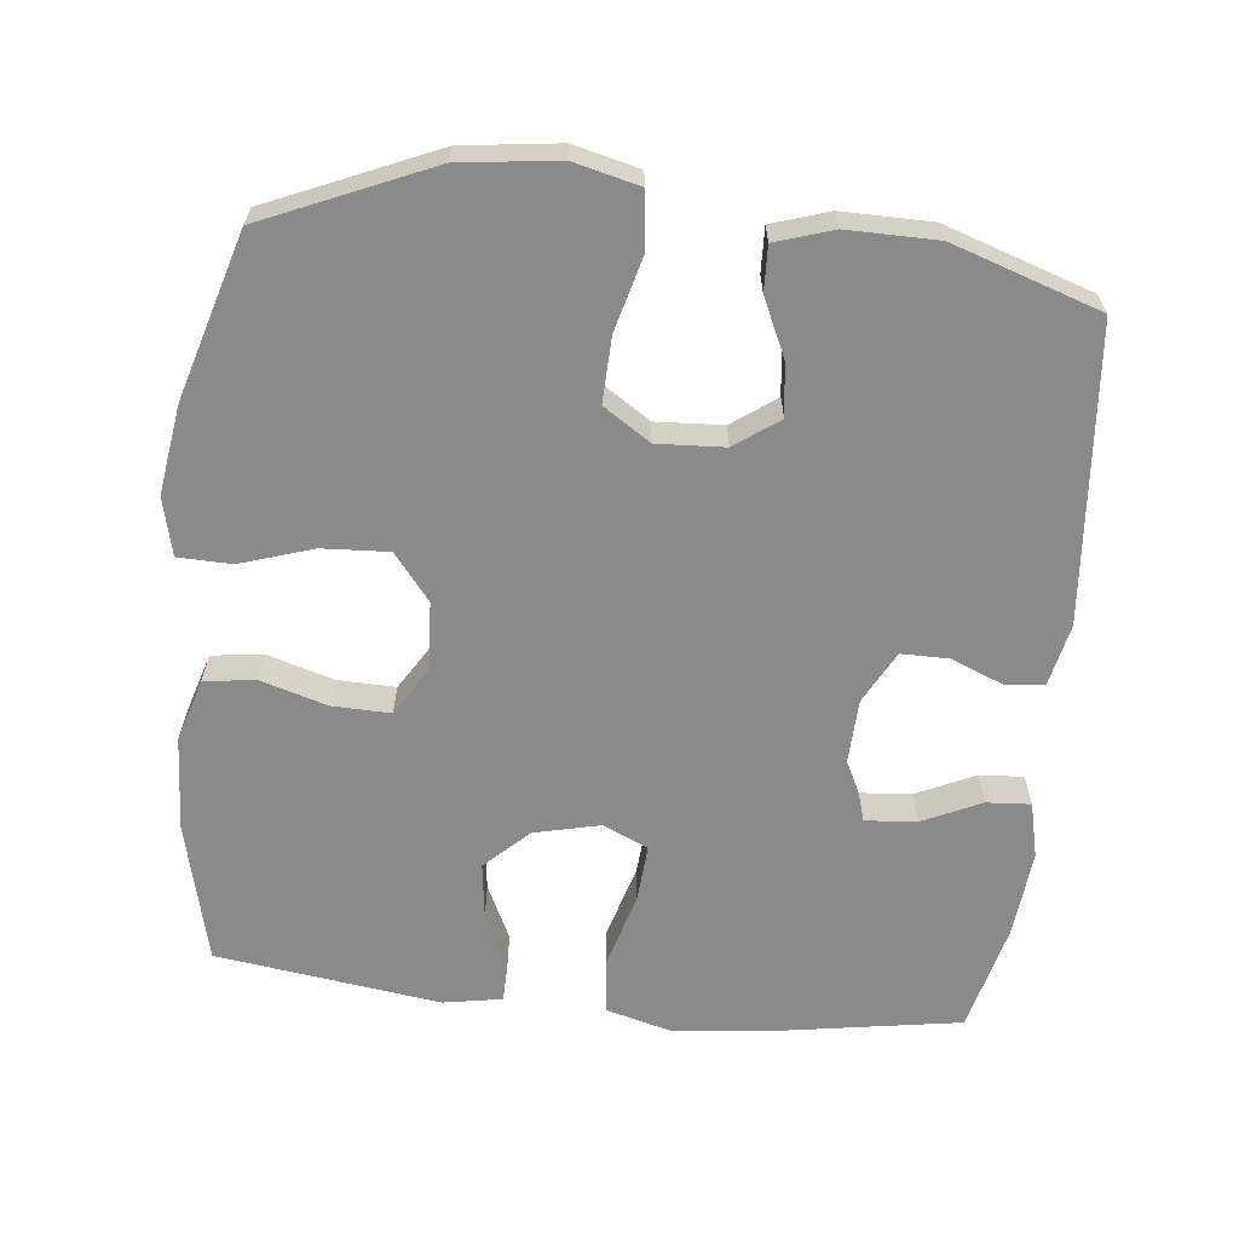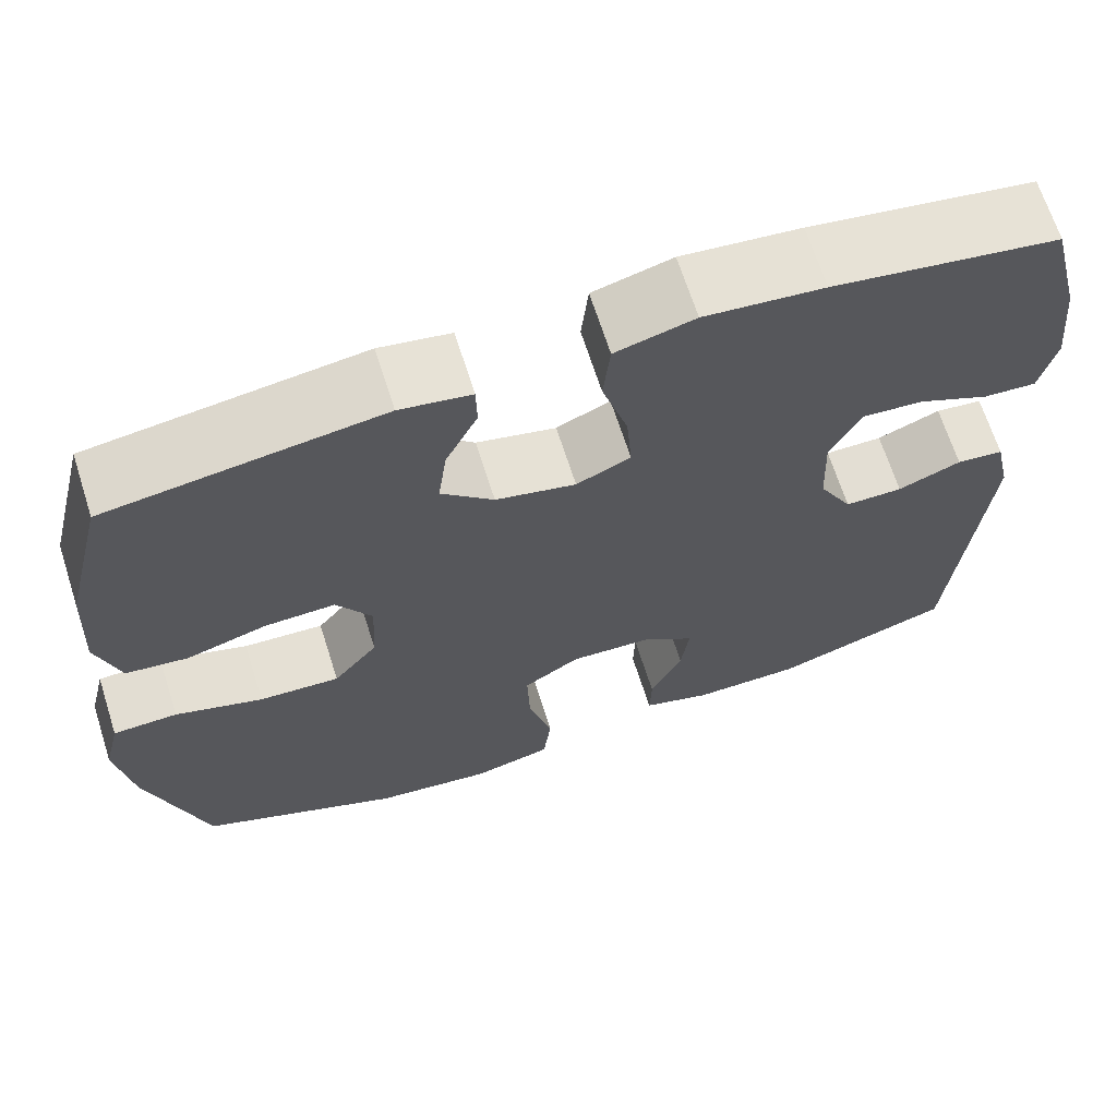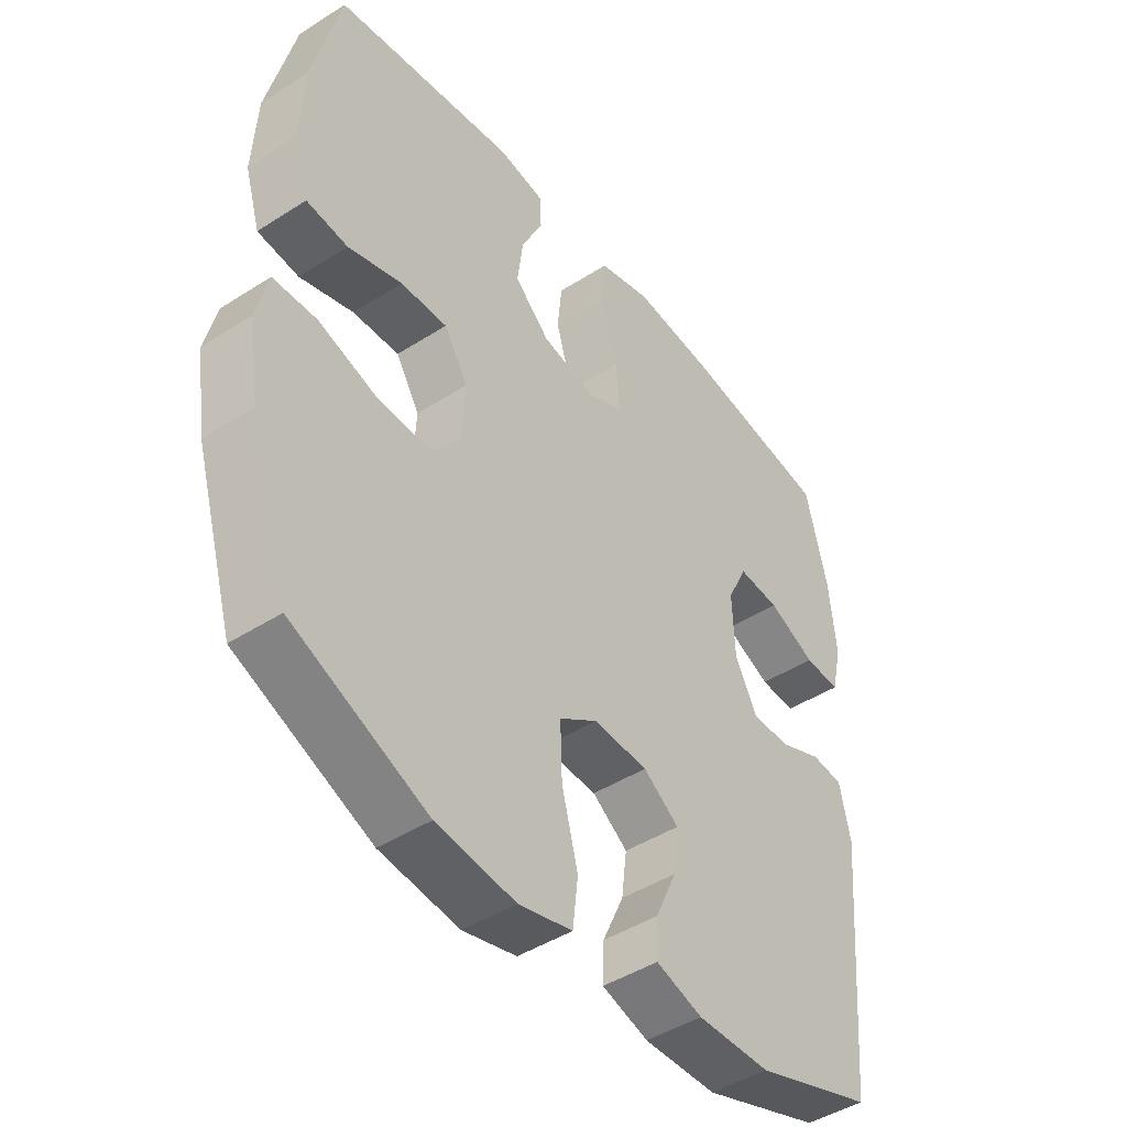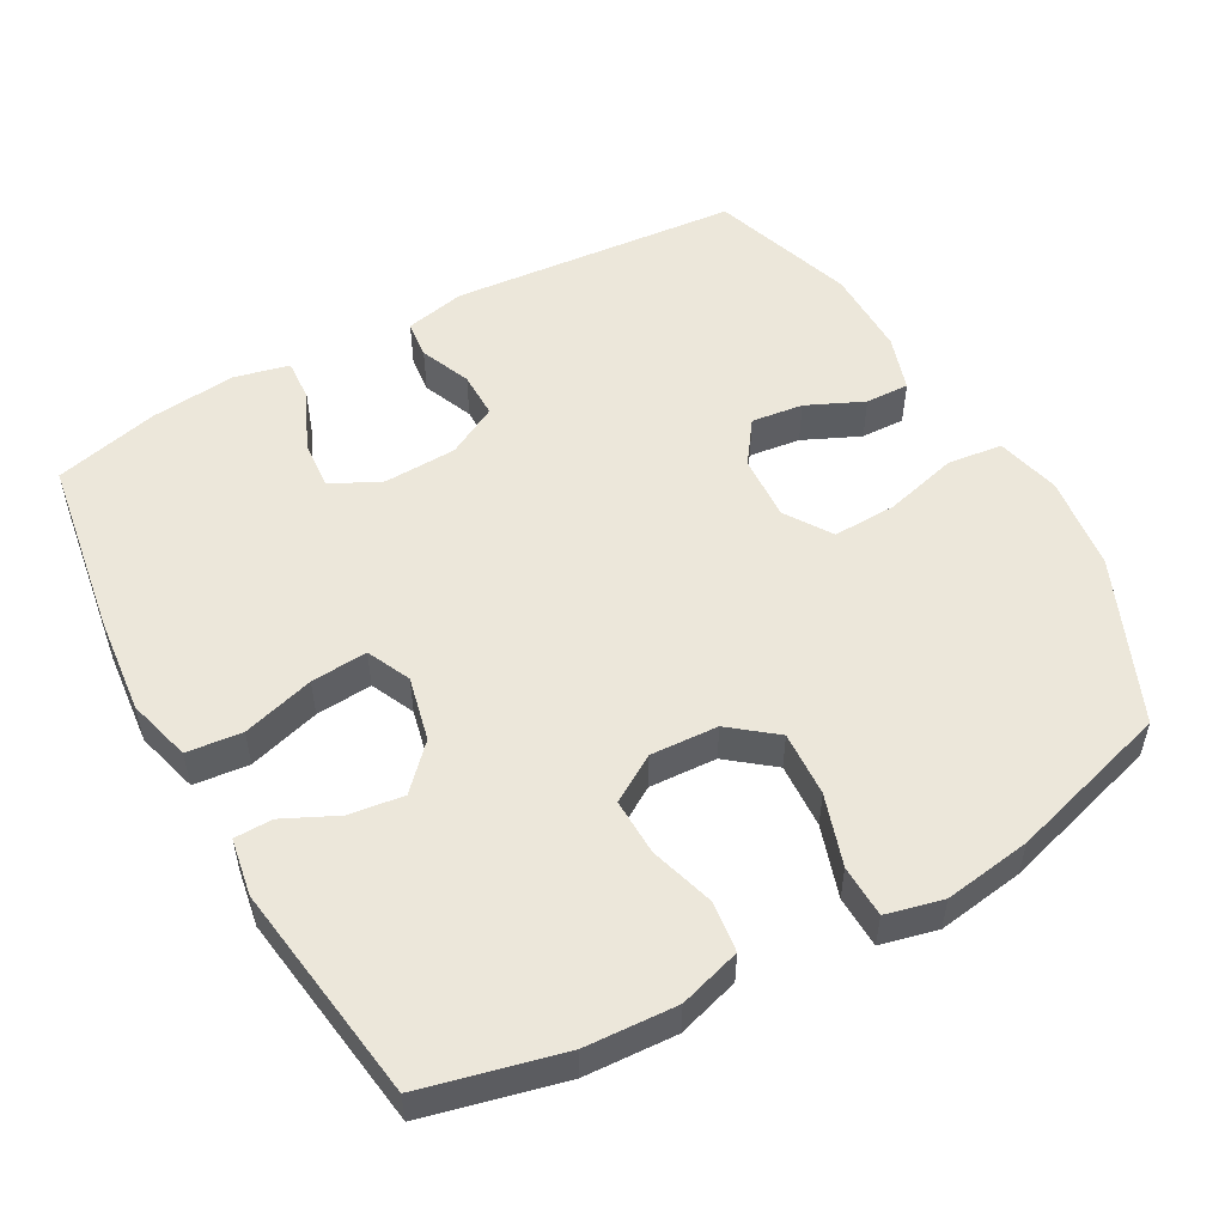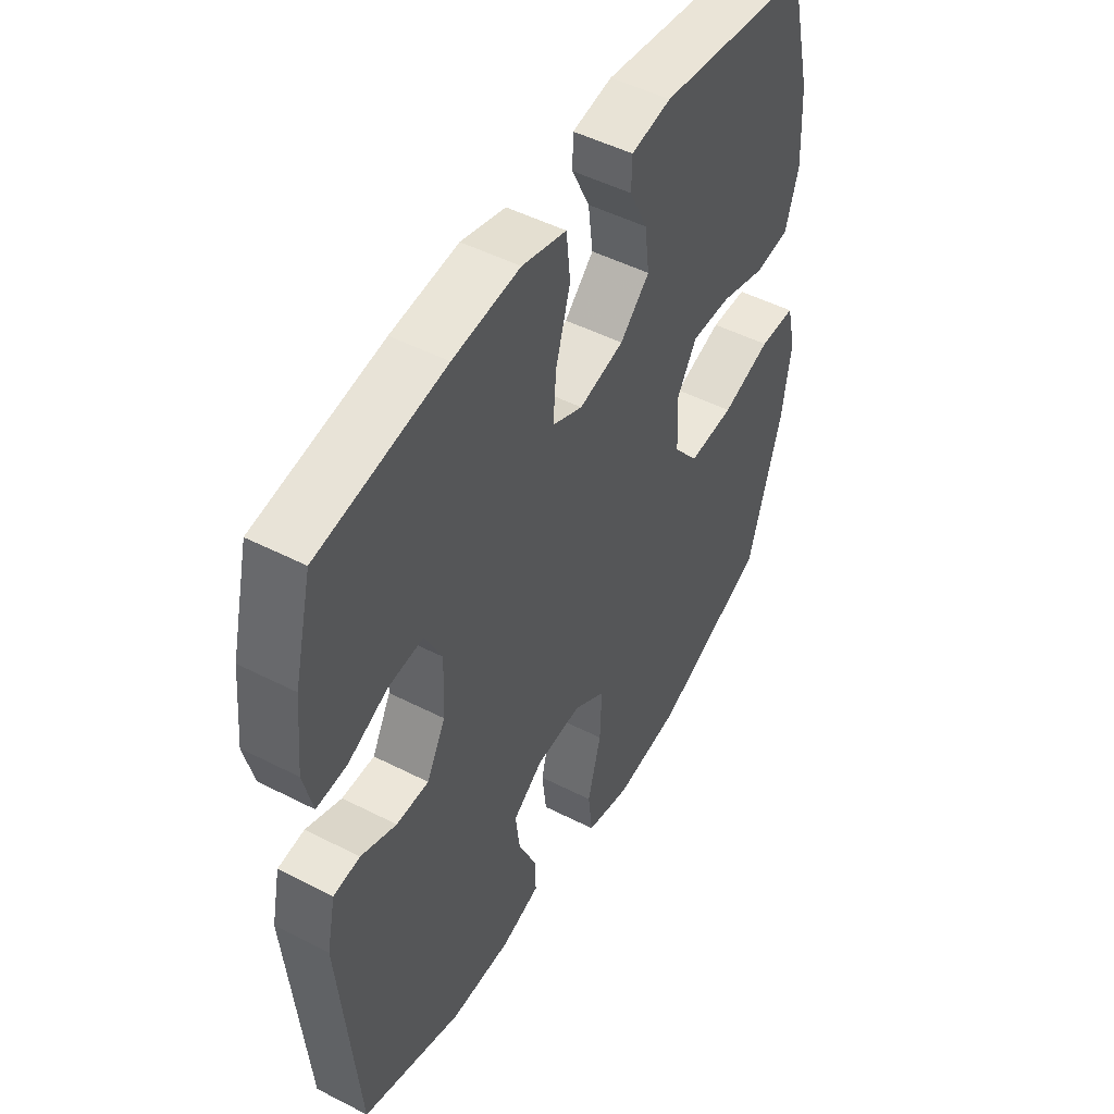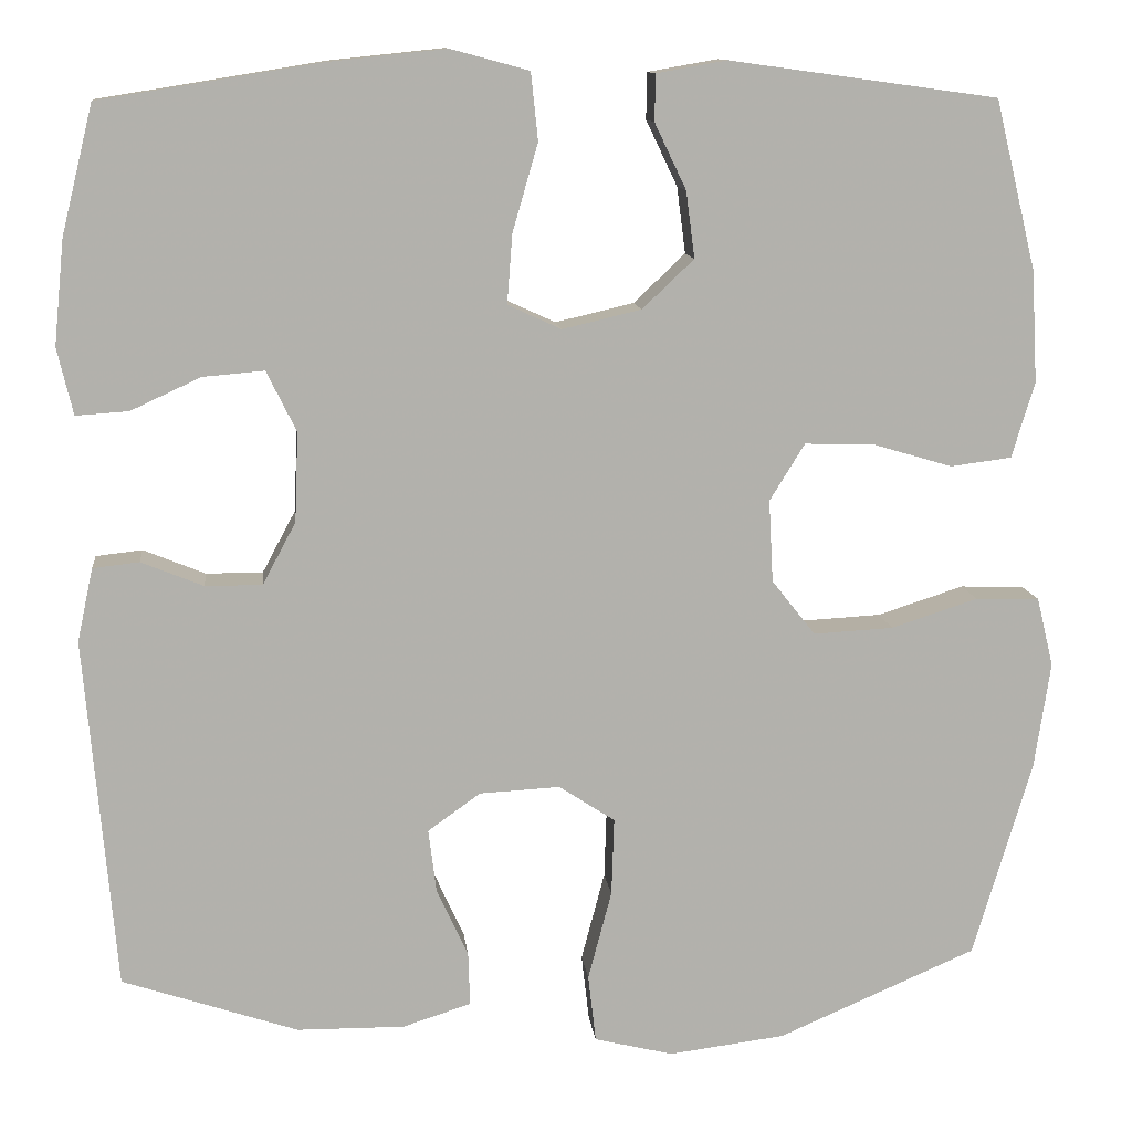
<metadata>
{"format":"obj","ext":"obj","renderer":"f3d","projection":"perspective","resolution":1024,"background":"white","views":[{"elev":-63.6,"azim":173.9,"up":"+Y"},{"elev":67.2,"azim":162.3,"up":"+Z"},{"elev":-44.9,"azim":126.7,"up":"+Z"},{"elev":53.0,"azim":60.9,"up":"+Y"},{"elev":49.2,"azim":-60.4,"up":"+Z"},{"elev":11.5,"azim":-6.1,"up":"+Z"}]}
</metadata>
<code>
v 0.5 0.07 0.5
v 0.547 0.07 0.307
v 0.554 0.07 0.179
v 0.528 0.07 0.093
v 0.458 0.07 0.084
v 0.367 0.07 0.111
v 0.288 0.07 0.113
v 0.248 0.07 0.048
v 0.253 0.07 -0.046
v 0.303 0.07 -0.109
v 0.394 0.07 -0.104
v 0.493 0.07 -0.072
v 0.566 0.07 -0.074
v 0.585 0.07 -0.153
v 0.567 0.07 -0.274
v 0.5 0.07 -0.5
v 0.273 0.07 -0.598
v 0.14 0.07 -0.615
v 0.05 0.07 -0.593
v 0.041 0.07 -0.516
v 0.068 0.07 -0.414
v 0.071 0.07 -0.325
v 0.007 0.07 -0.283
v -0.085 0.07 -0.288
v -0.145 0.07 -0.331
v -0.136 0.07 -0.403
v -0.1 0.07 -0.482
v -0.098 0.07 -0.543
v -0.176 0.07 -0.568
v -0.299 0.07 -0.567
v -0.5 0.07 -0.5
v -0.535 0.07 -0.098
v -0.517 0.07 -0.014
v -0.464 0.07 -0.008
v -0.393 0.07 -0.037
v -0.328 0.07 -0.037
v -0.29 0.07 0.034
v -0.286 0.07 0.136
v -0.32 0.07 0.205
v -0.39 0.07 0.199
v -0.47 0.07 0.162
v -0.53 0.07 0.158
v -0.548 0.07 0.234
v -0.536 0.07 0.354
v -0.5 0.07 0.5
v -0.247 0.07 0.541
v -0.113 0.07 0.555
v -0.024 0.07 0.531
v -0.016 0.07 0.454
v -0.045 0.07 0.354
v -0.051 0.07 0.275
v 0.01 0.07 0.247
v 0.1 0.07 0.268
v 0.159 0.07 0.324
v 0.149 0.07 0.4
v 0.113 0.07 0.475
v 0.114 0.07 0.528
v 0.194 0.07 0.542
v 0.5 0 0.5
v 0.547 0 0.307
v 0.554 0 0.179
v 0.528 0 0.093
v 0.458 0 0.084
v 0.367 0 0.111
v 0.288 0 0.113
v 0.248 0 0.048
v 0.253 0 -0.046
v 0.303 0 -0.109
v 0.394 0 -0.104
v 0.493 0 -0.072
v 0.566 0 -0.074
v 0.585 0 -0.153
v 0.567 0 -0.274
v 0.5 0 -0.5
v 0.273 0 -0.598
v 0.14 0 -0.615
v 0.05 0 -0.593
v 0.041 0 -0.516
v 0.068 0 -0.414
v 0.071 0 -0.325
v 0.007 0 -0.283
v -0.085 0 -0.288
v -0.145 0 -0.331
v -0.136 0 -0.403
v -0.1 0 -0.482
v -0.098 0 -0.543
v -0.176 0 -0.568
v -0.299 0 -0.567
v -0.5 0 -0.5
v -0.535 0 -0.098
v -0.517 0 -0.014
v -0.464 0 -0.008
v -0.393 0 -0.037
v -0.328 0 -0.037
v -0.29 0 0.034
v -0.286 0 0.136
v -0.32 0 0.205
v -0.39 0 0.199
v -0.47 0 0.162
v -0.53 0 0.158
v -0.548 0 0.234
v -0.536 0 0.354
v -0.5 0 0.5
v -0.247 0 0.541
v -0.113 0 0.555
v -0.024 0 0.531
v -0.016 0 0.454
v -0.045 0 0.354
v -0.051 0 0.275
v 0.01 0 0.247
v 0.1 0 0.268
v 0.159 0 0.324
v 0.149 0 0.4
v 0.113 0 0.475
v 0.114 0 0.528
v 0.194 0 0.542
f 4 5 6
f 3 4 6
f 2 3 6
f 1 2 6
f 58 1 6
f 57 58 6
f 56 57 6
f 55 56 6
f 54 55 6 7
f 53 54 7 8
f 52 53 8 9
f 51 52 9 10
f 48 49 50
f 47 48 50
f 46 47 50
f 45 46 50
f 44 45 50
f 43 44 50
f 42 43 50
f 40 41 42
f 40 42 50
f 39 40 50 51
f 33 34 35
f 32 33 35
f 31 32 35
f 30 31 35
f 29 30 35
f 28 29 35
f 27 28 35
f 26 27 35
f 25 26 35 36
f 24 25 36 37
f 19 20 21
f 18 19 21
f 17 18 21
f 16 17 21
f 15 16 21
f 14 15 21
f 13 14 21
f 12 13 21
f 11 12 21
f 10 11 21 22
f 10 22 23
f 51 10 23
f 39 51 23
f 38 39 23
f 23 24 37 38
f 64 63 62
f 64 62 61
f 64 61 60
f 64 60 59
f 64 59 116
f 64 116 115
f 64 115 114
f 64 114 113
f 65 64 113 112
f 66 65 112 111
f 67 66 111 110
f 68 67 110 109
f 108 107 106
f 108 106 105
f 108 105 104
f 108 104 103
f 108 103 102
f 108 102 101
f 108 101 100
f 100 99 98
f 108 100 98
f 109 108 98 97
f 93 92 91
f 93 91 90
f 93 90 89
f 93 89 88
f 93 88 87
f 93 87 86
f 93 86 85
f 93 85 84
f 94 93 84 83
f 95 94 83 82
f 79 78 77
f 79 77 76
f 79 76 75
f 79 75 74
f 79 74 73
f 79 73 72
f 79 72 71
f 79 71 70
f 79 70 69
f 80 79 69 68
f 81 80 68
f 81 68 109
f 81 109 97
f 81 97 96
f 96 95 82 81
f 1 59 60 2
f 2 60 61 3
f 3 61 62 4
f 4 62 63 5
f 5 63 64 6
f 6 64 65 7
f 7 65 66 8
f 8 66 67 9
f 9 67 68 10
f 10 68 69 11
f 11 69 70 12
f 12 70 71 13
f 13 71 72 14
f 14 72 73 15
f 15 73 74 16
f 16 74 75 17
f 17 75 76 18
f 18 76 77 19
f 19 77 78 20
f 20 78 79 21
f 21 79 80 22
f 22 80 81 23
f 23 81 82 24
f 24 82 83 25
f 25 83 84 26
f 26 84 85 27
f 27 85 86 28
f 28 86 87 29
f 29 87 88 30
f 30 88 89 31
f 31 89 90 32
f 32 90 91 33
f 33 91 92 34
f 34 92 93 35
f 35 93 94 36
f 36 94 95 37
f 37 95 96 38
f 38 96 97 39
f 39 97 98 40
f 40 98 99 41
f 41 99 100 42
f 42 100 101 43
f 43 101 102 44
f 44 102 103 45
f 45 103 104 46
f 46 104 105 47
f 47 105 106 48
f 48 106 107 49
f 49 107 108 50
f 50 108 109 51
f 51 109 110 52
f 52 110 111 53
f 53 111 112 54
f 54 112 113 55
f 55 113 114 56
f 56 114 115 57
f 57 115 116 58
f 58 116 59 1

</code>
